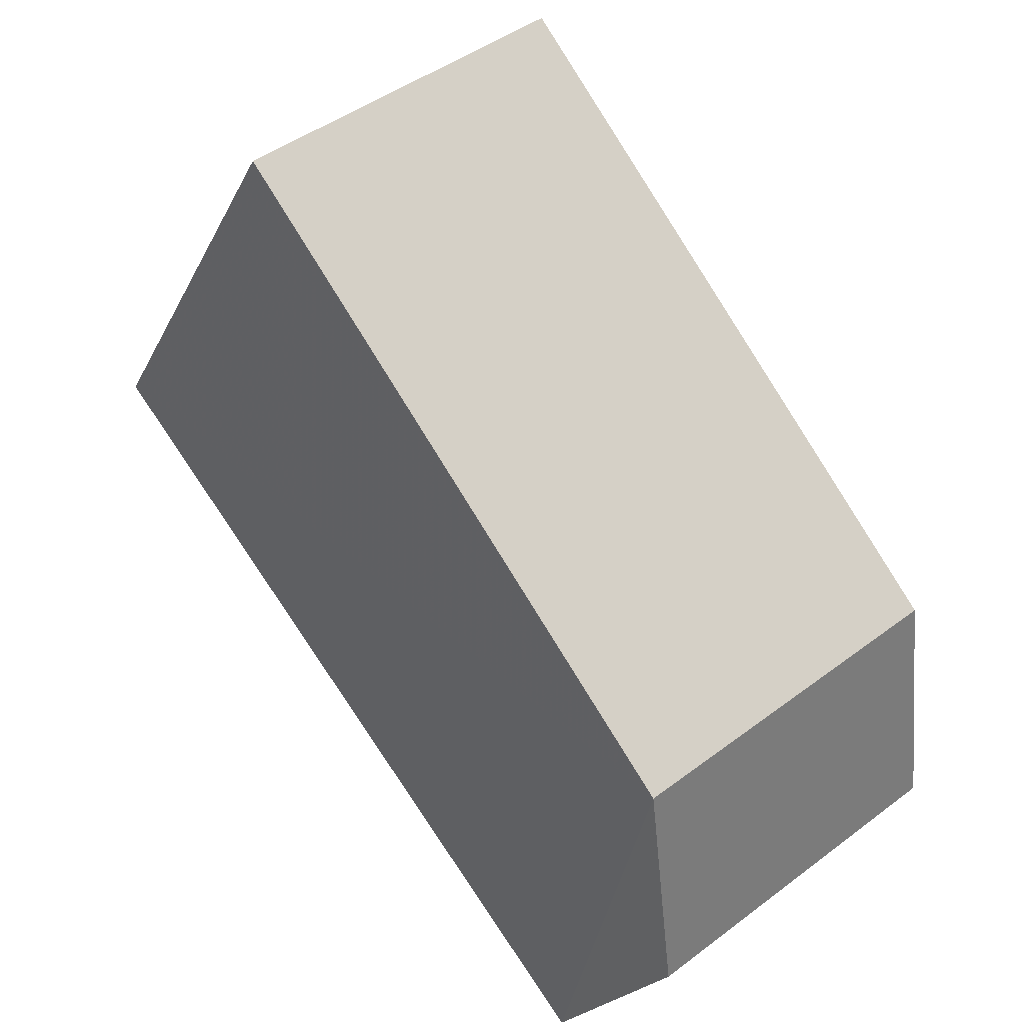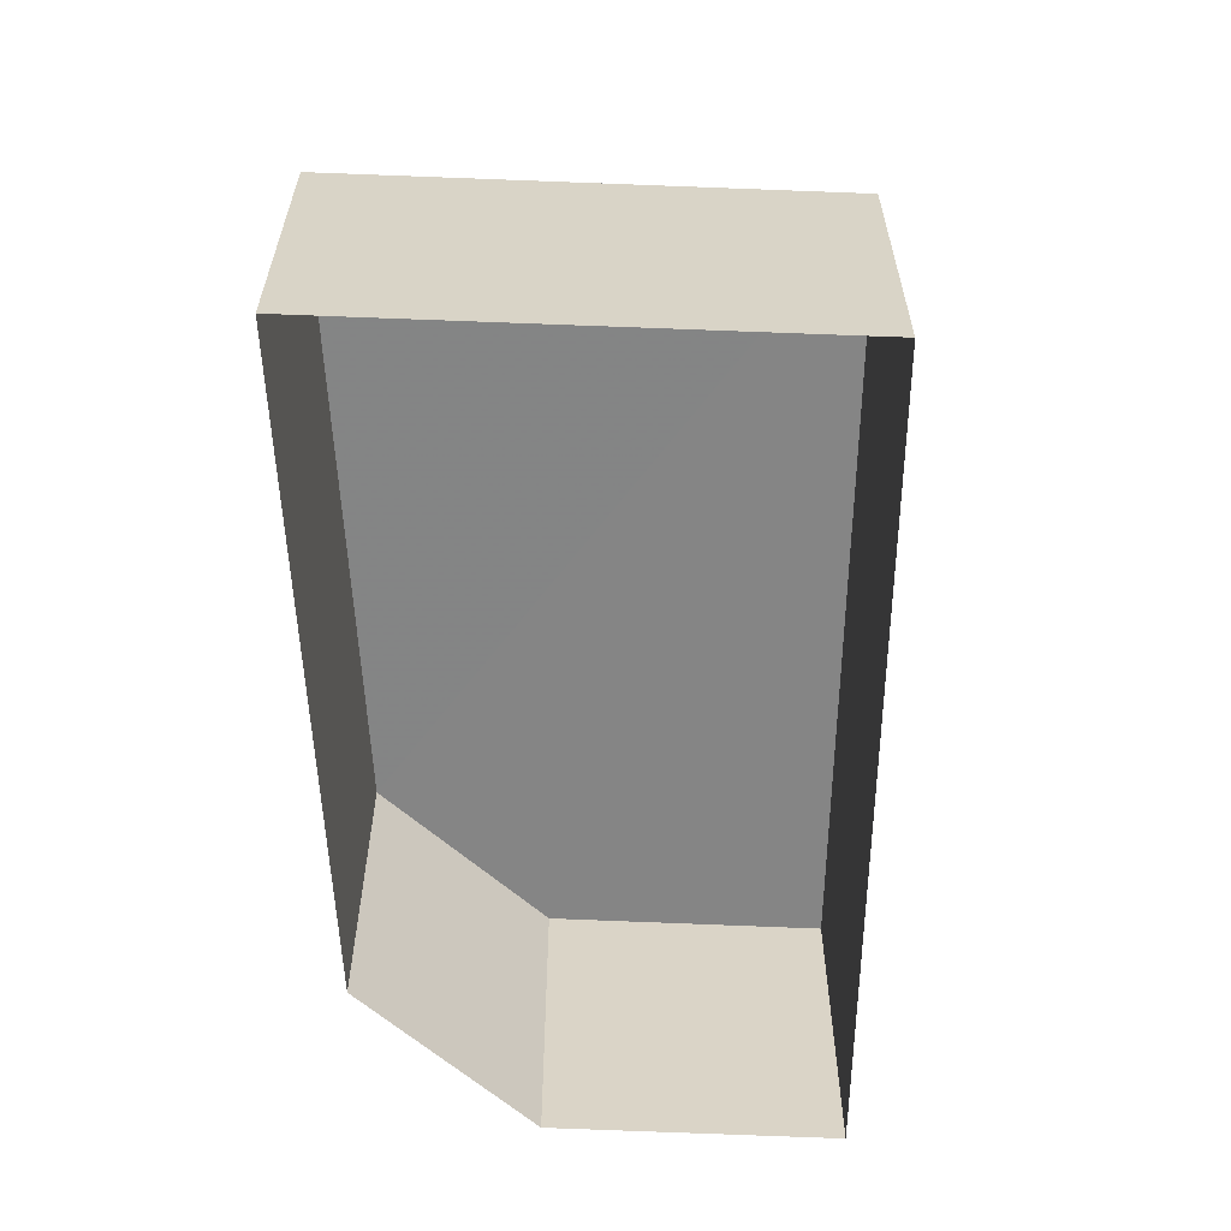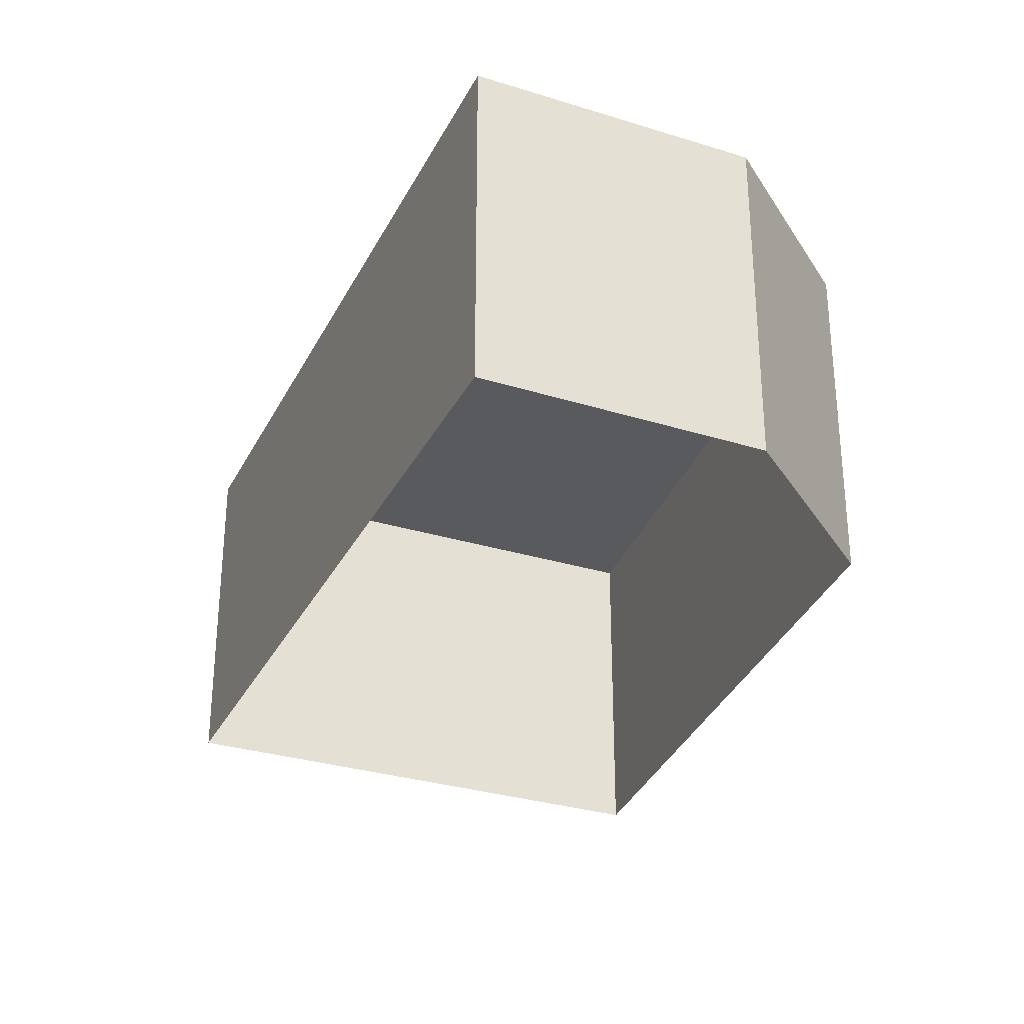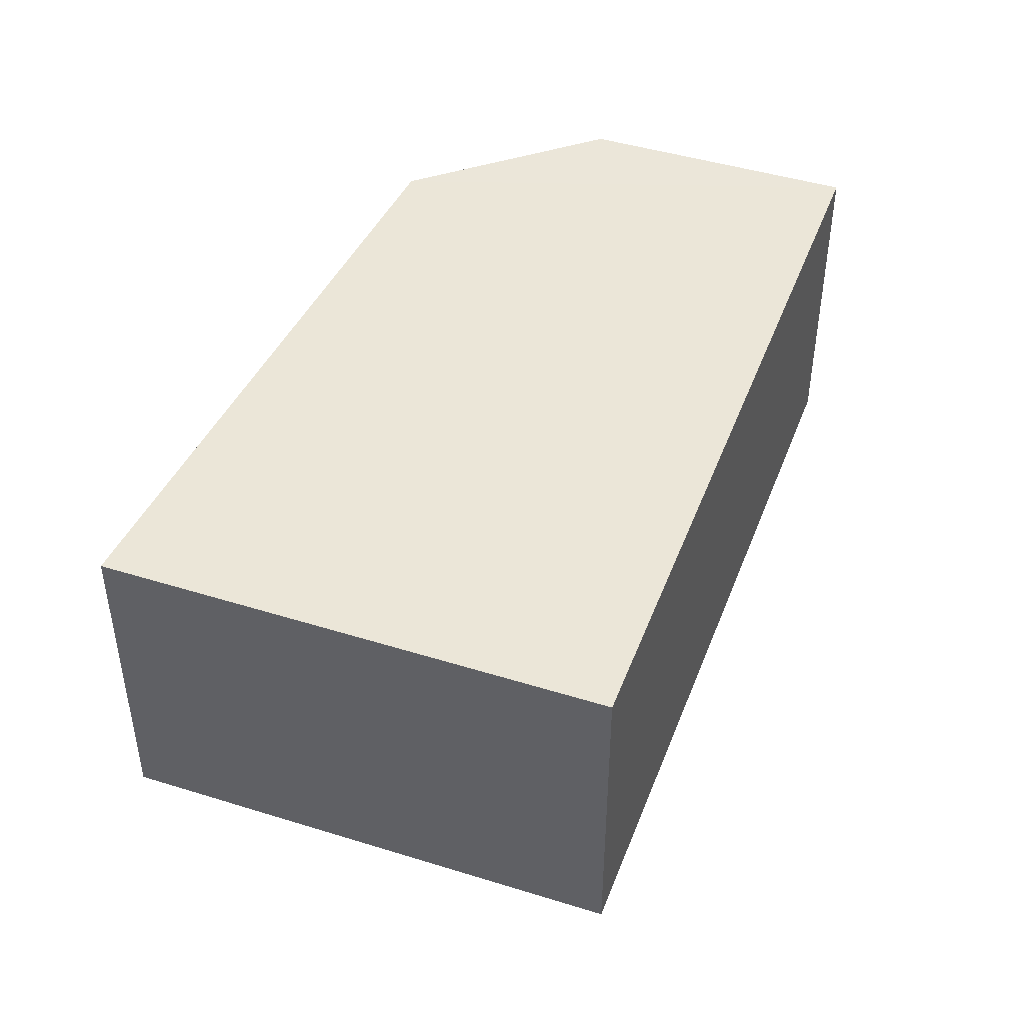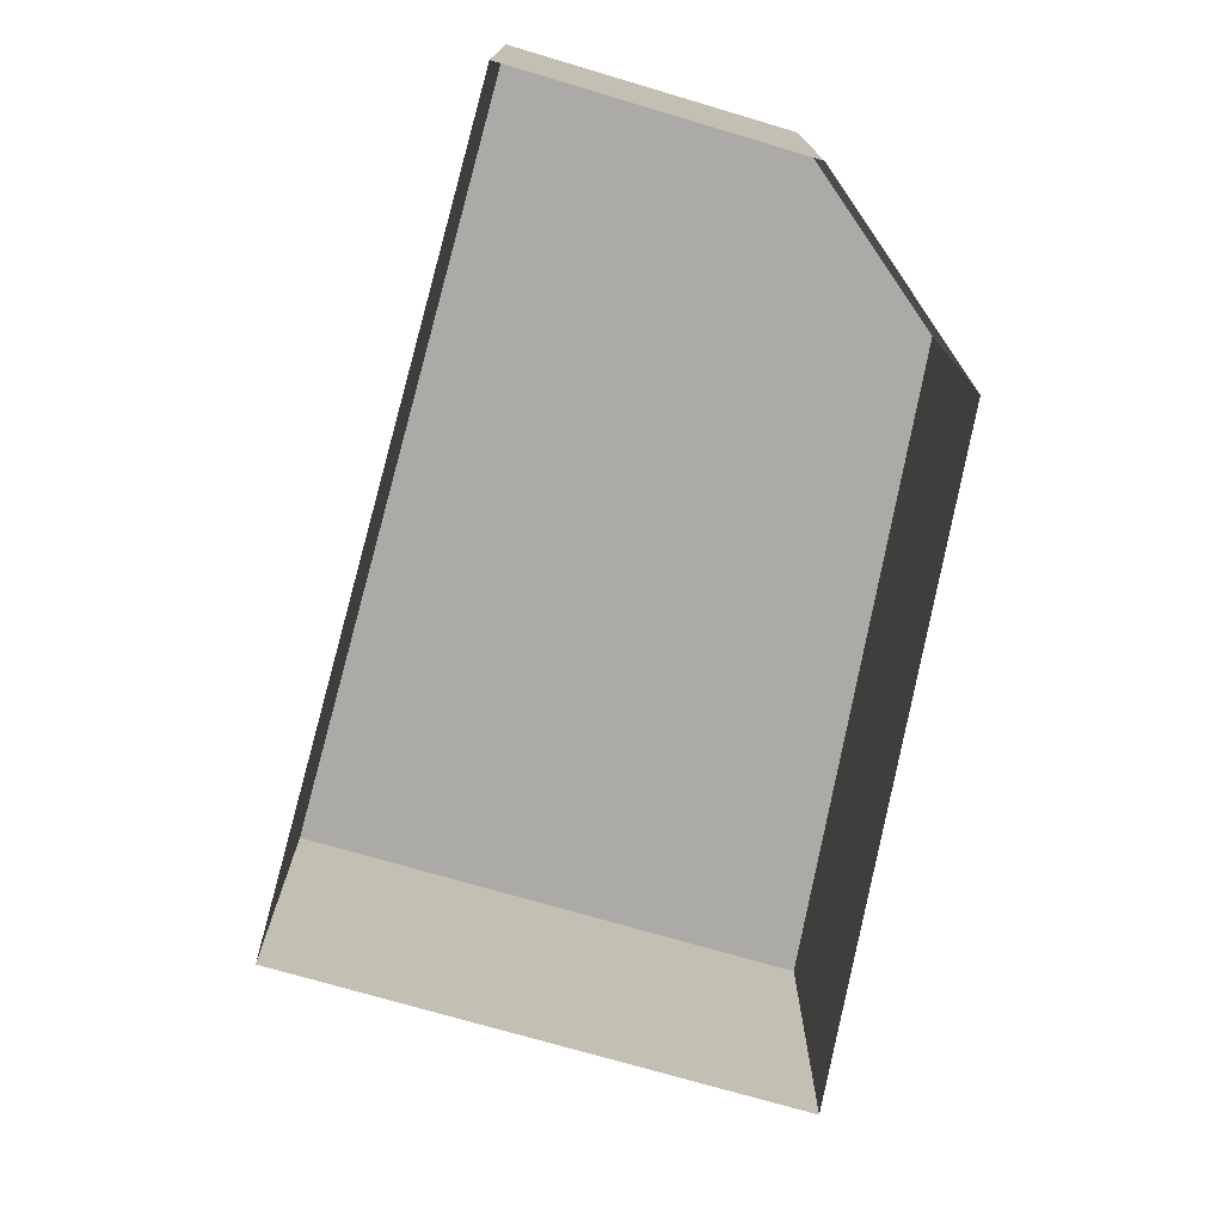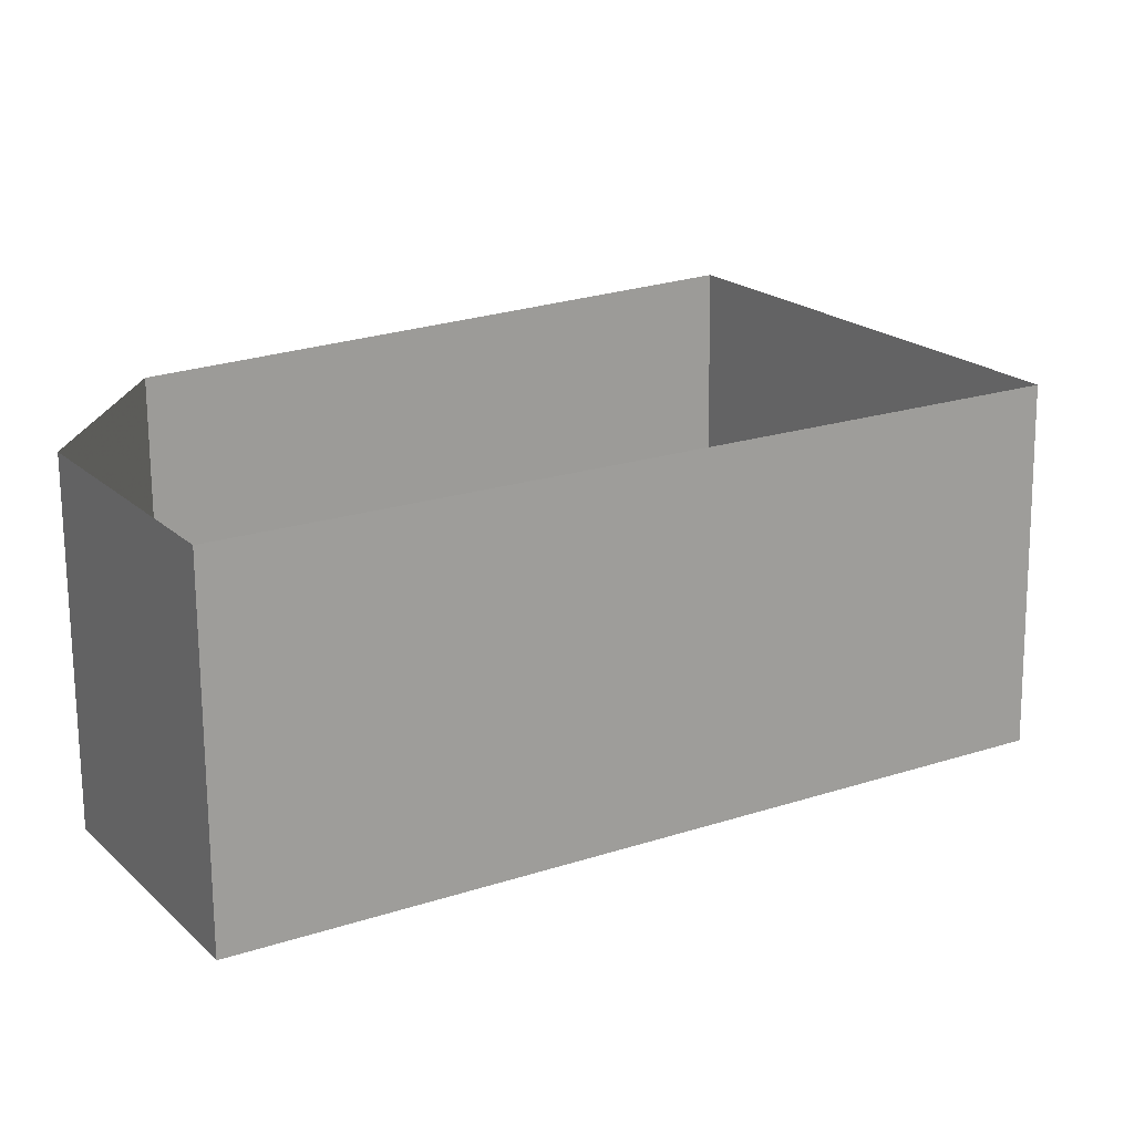
<metadata>
{"format":"obj","ext":"obj","renderer":"f3d","projection":"perspective","resolution":1024,"background":"white","views":[{"elev":45.0,"azim":48.7,"up":"+Y"},{"elev":-61.6,"azim":-122.9,"up":"+Z"},{"elev":-30.7,"azim":35.5,"up":"+Z"},{"elev":46.5,"azim":-101.2,"up":"+Z"},{"elev":-75.8,"azim":43.1,"up":"+Z"},{"elev":-70.9,"azim":-179.4,"up":"+Y"}]}
</metadata>
<code>
v -2.239e+05 -1.272e+05 17.25
v -2.239e+05 -1.272e+05 17.25
v -2.239e+05 -1.272e+05 17.25
v -2.239e+05 -1.272e+05 17.25
v -2.239e+05 -1.272e+05 17.25
v -2.239e+05 -1.272e+05 20.65
v -2.239e+05 -1.272e+05 20.65
v -2.239e+05 -1.272e+05 20.65
v -2.239e+05 -1.272e+05 20.65
v -2.239e+05 -1.272e+05 20.65
f 1 2 3
f 2 4 5
f 2 5 3
f 6 7 8
f 7 9 10
f 8 7 10
f 6 5 4
f 6 8 5
f 6 4 2
f 7 6 2
f 8 3 5
f 8 10 3
f 9 1 3
f 10 9 3
f 7 2 1
f 9 7 1

</code>
